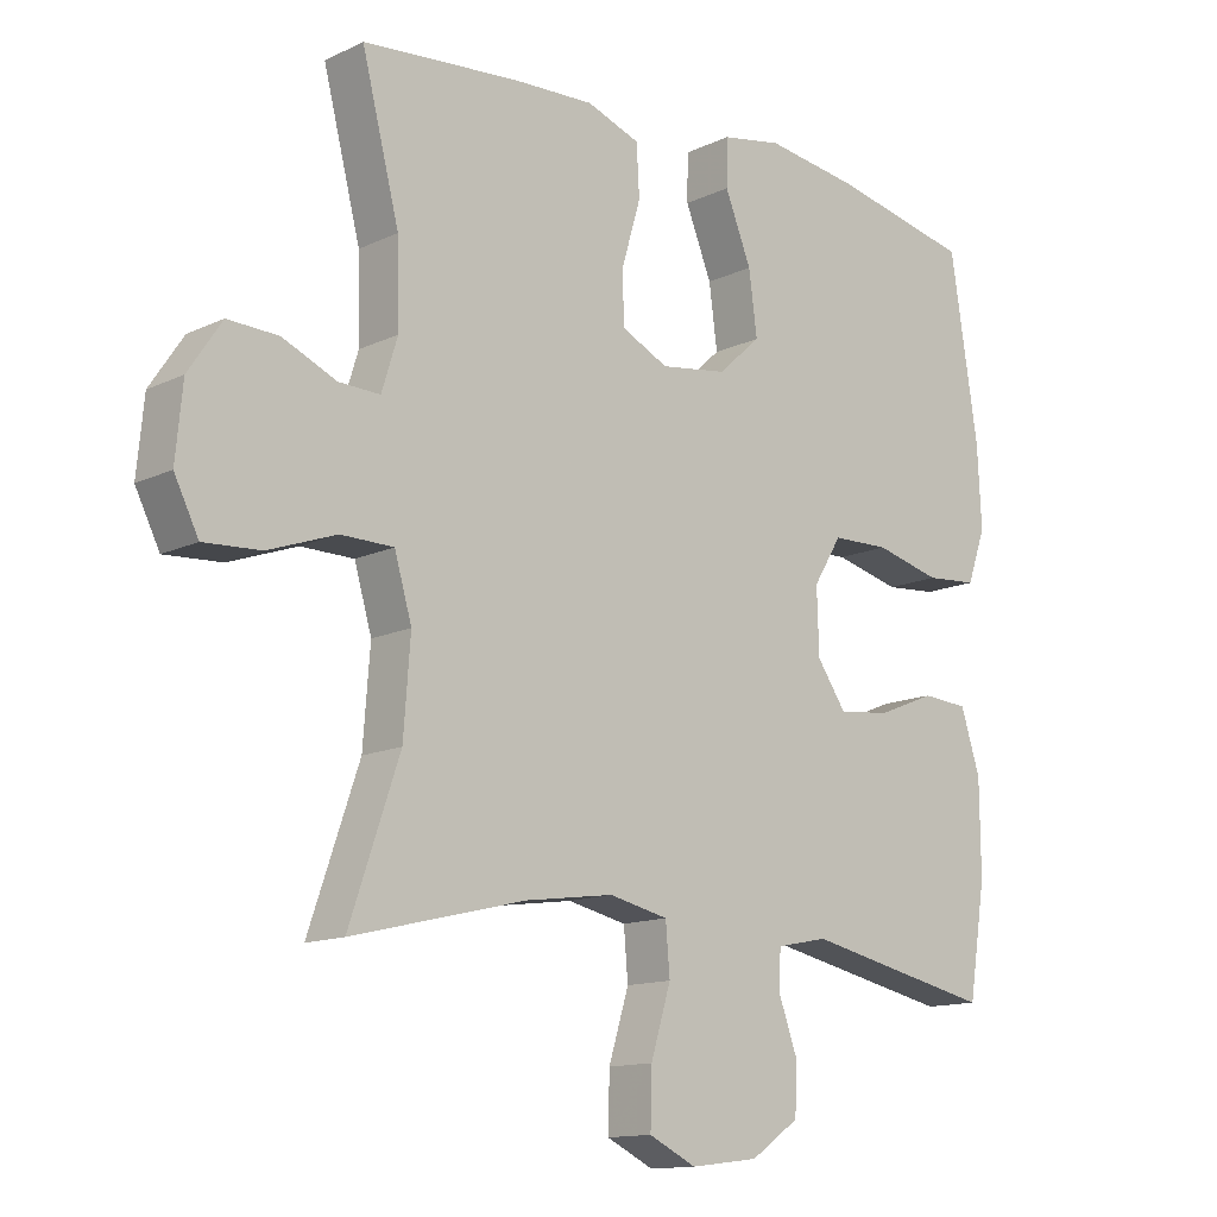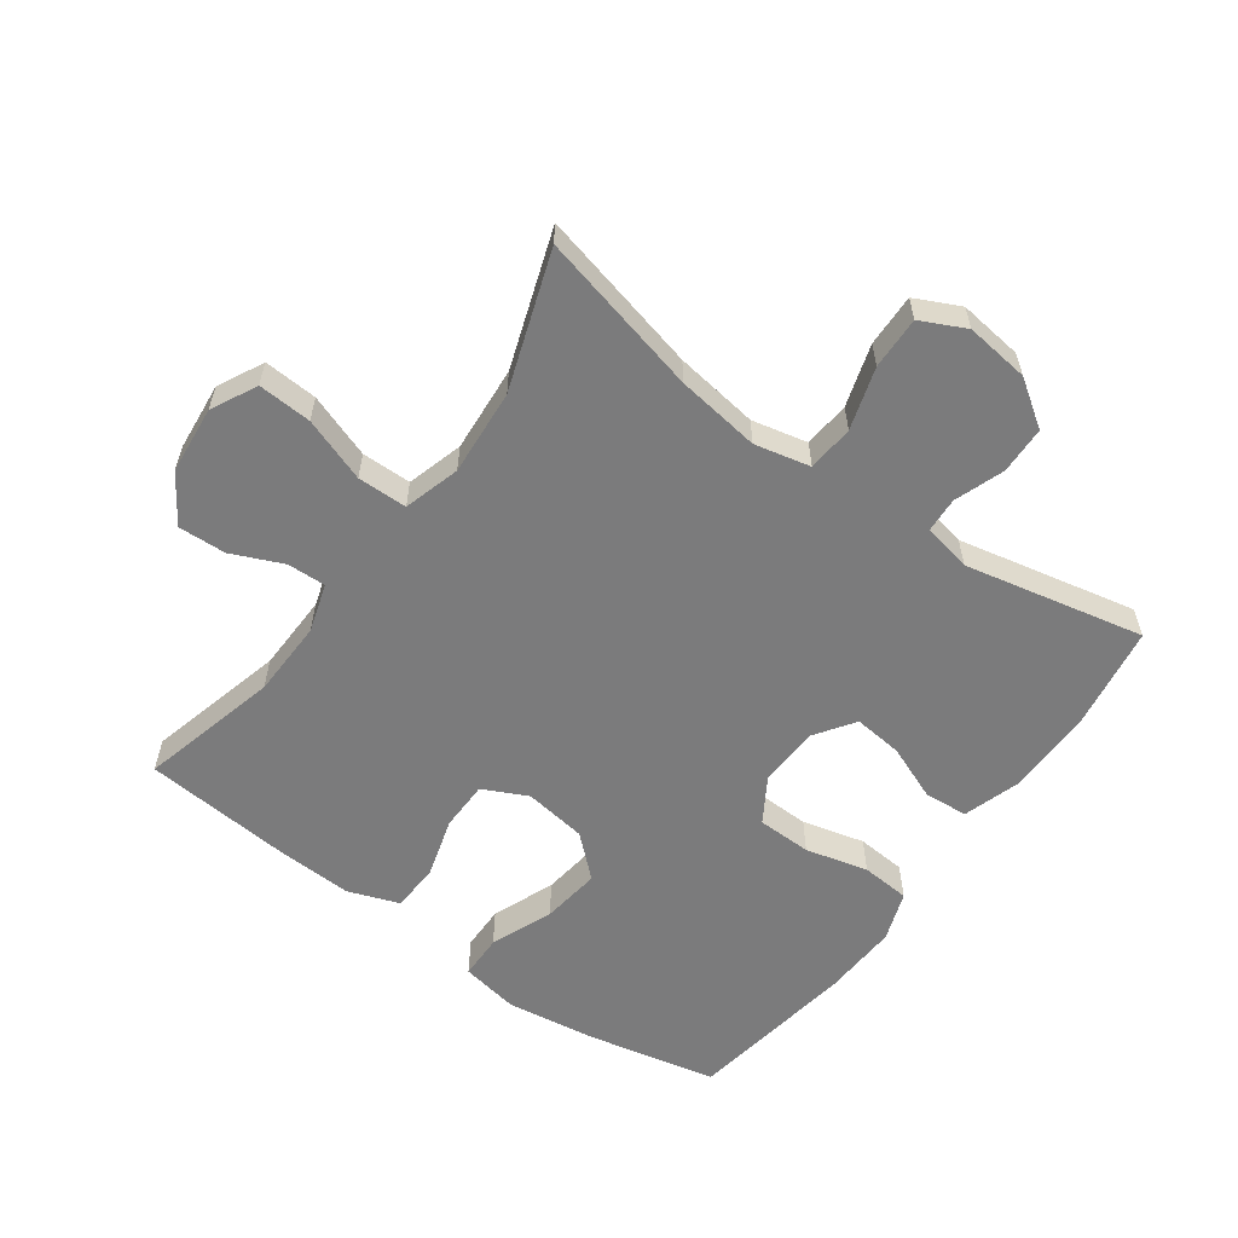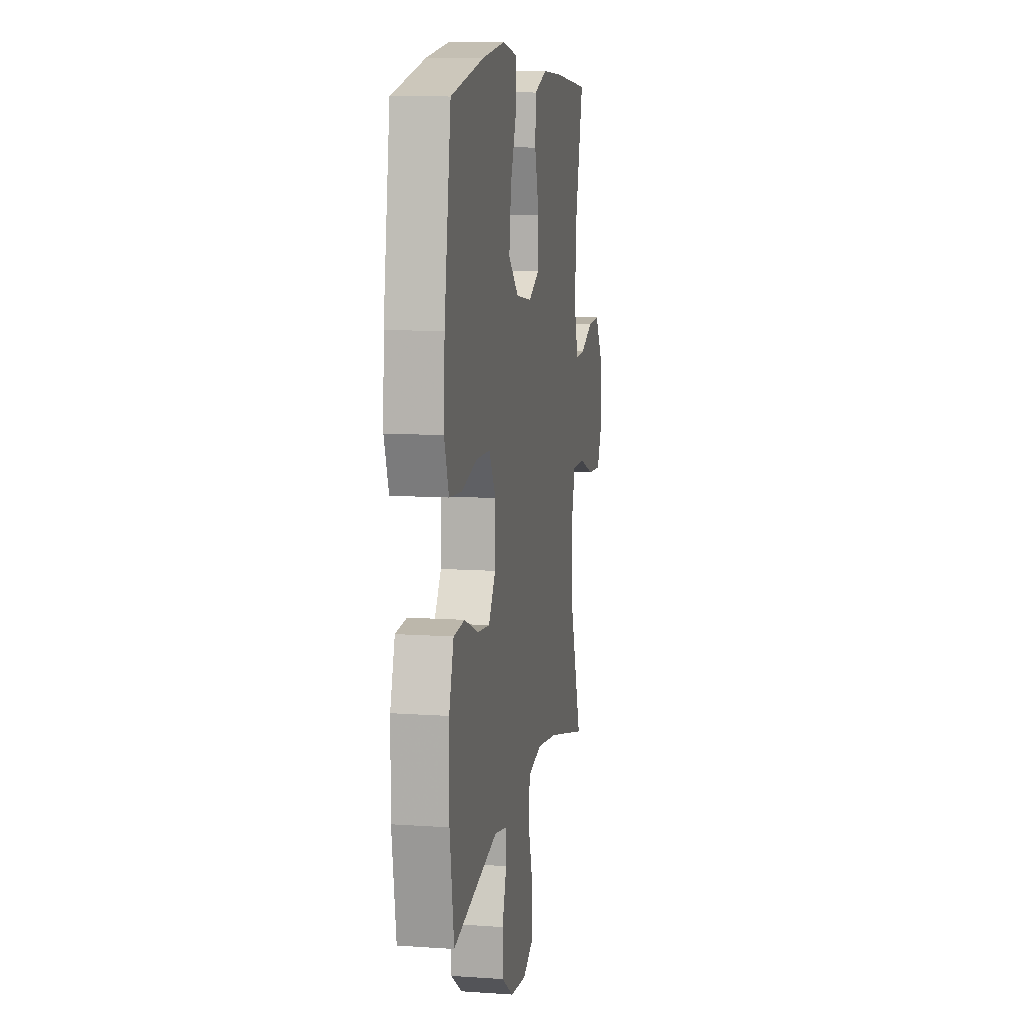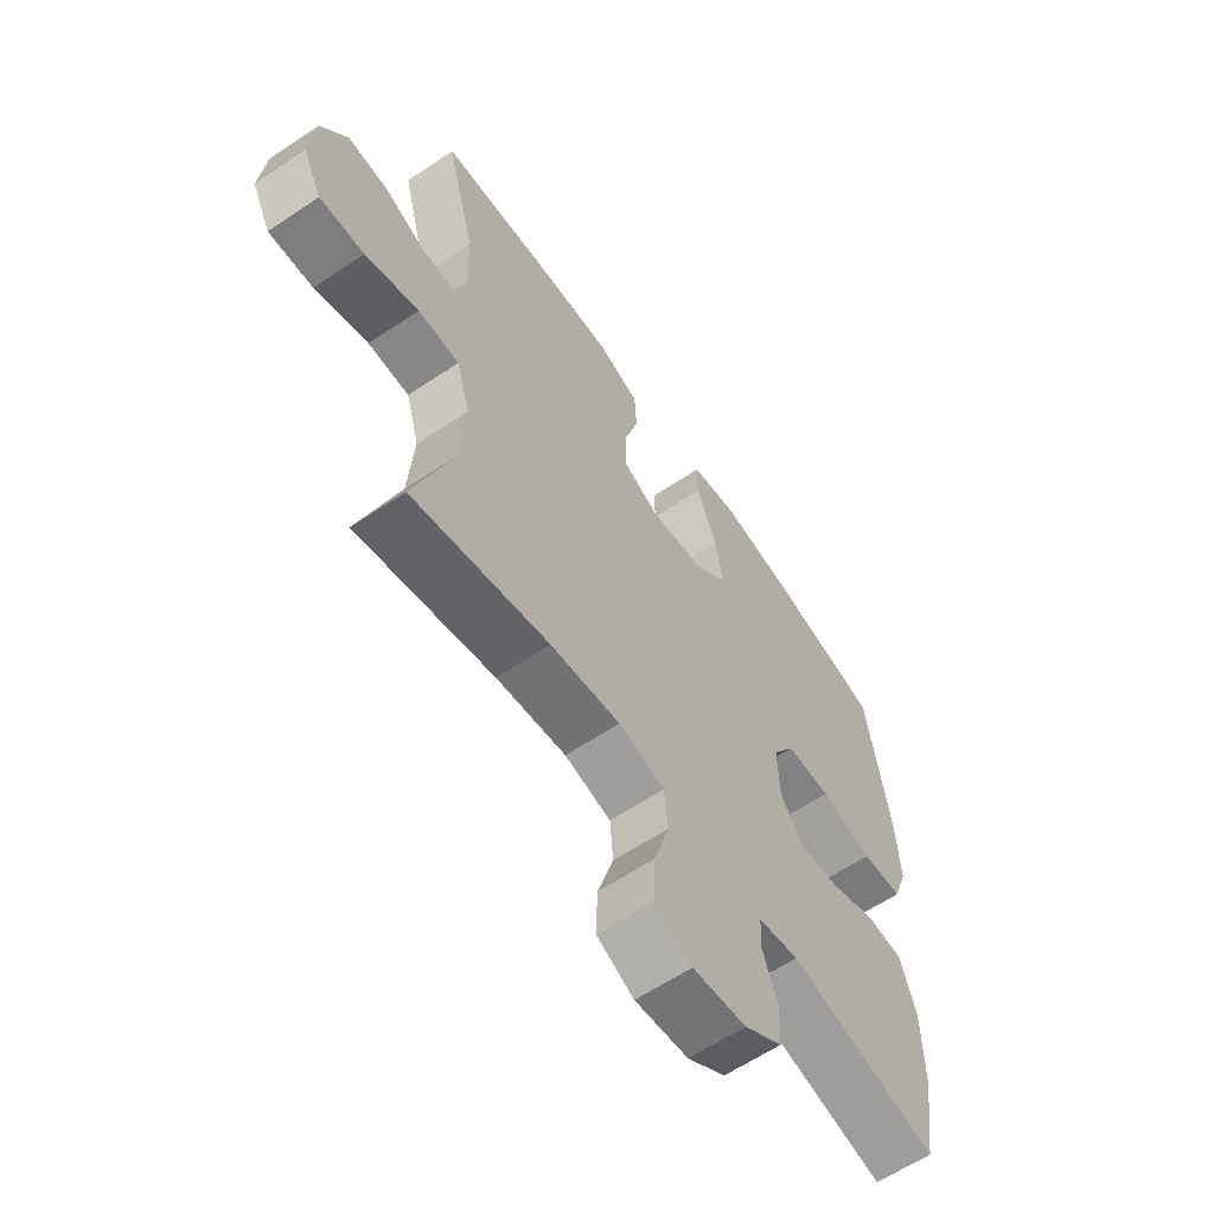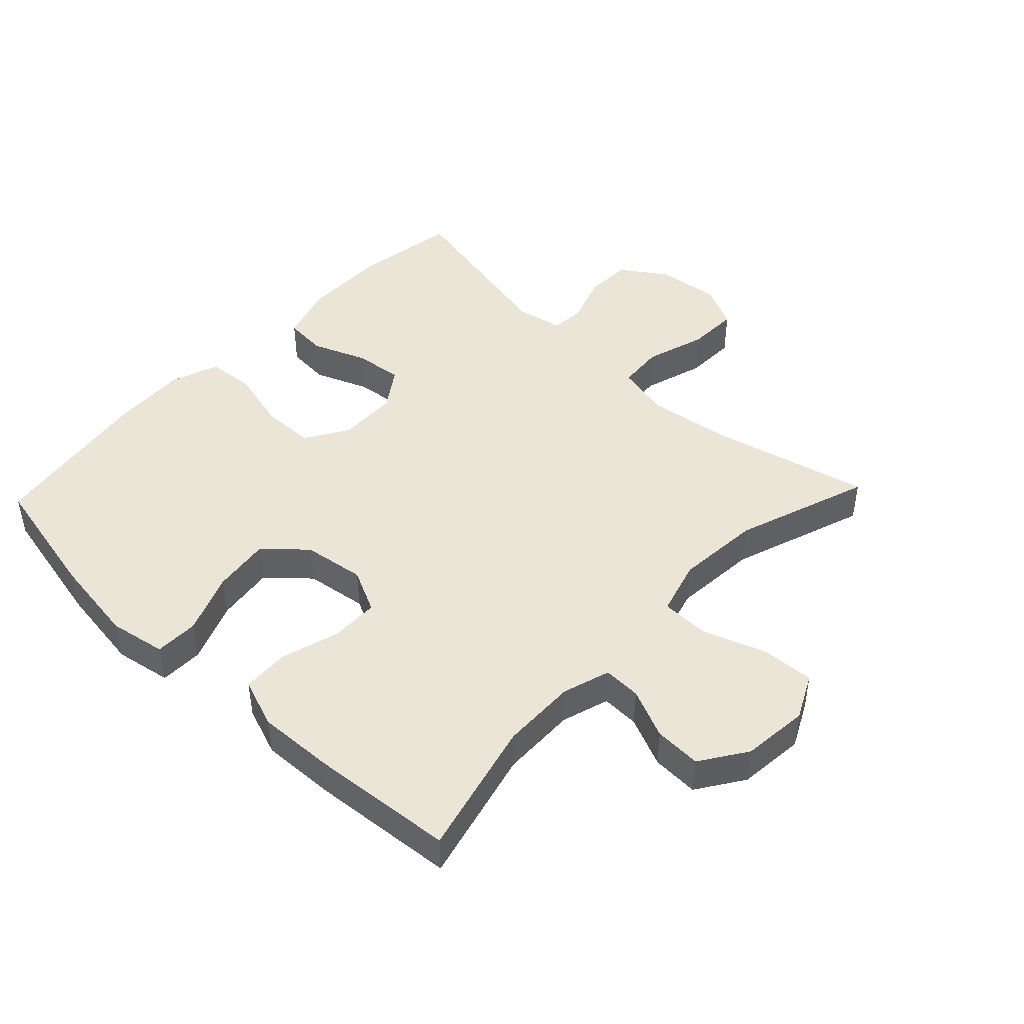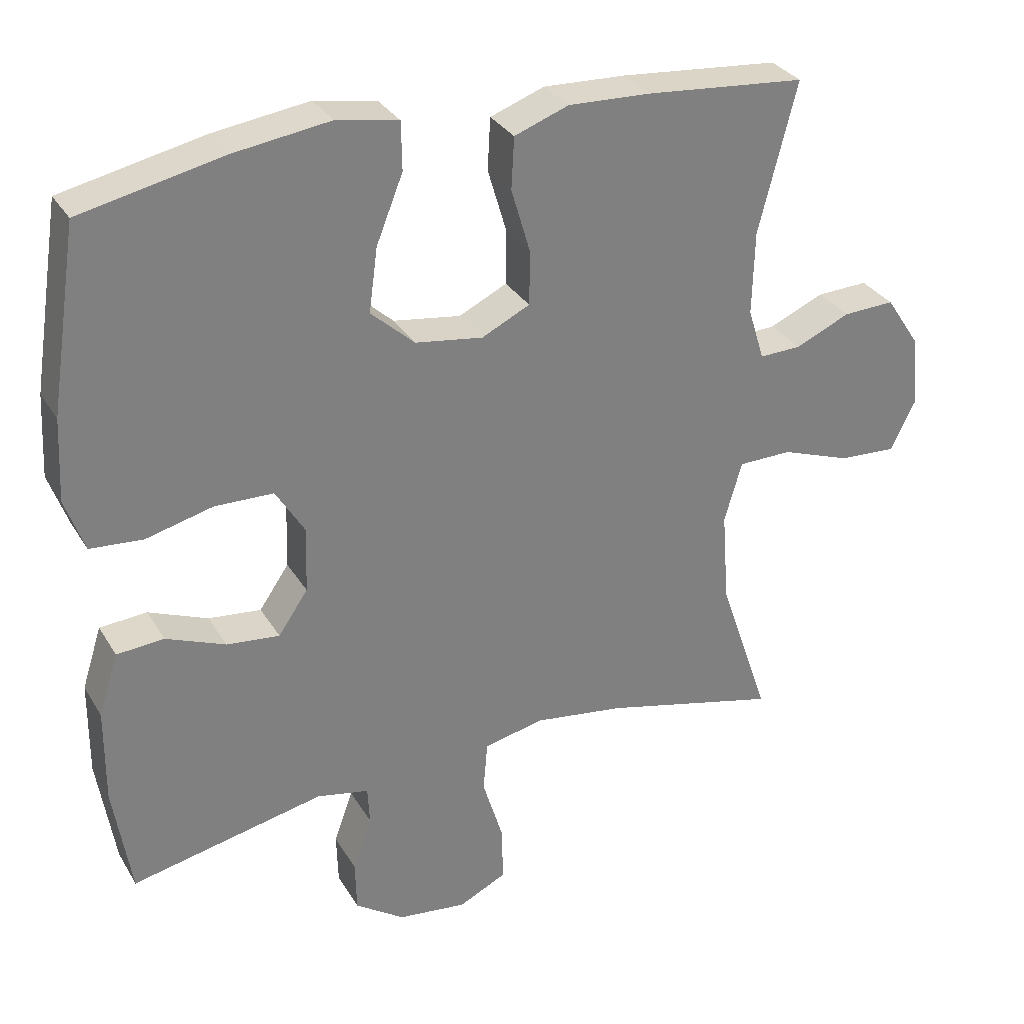
<metadata>
{"format":"obj","ext":"obj","renderer":"f3d","projection":"perspective","resolution":1024,"background":"white","views":[{"elev":-13.2,"azim":137.1,"up":"+Z"},{"elev":-58.5,"azim":144.2,"up":"+Y"},{"elev":10.2,"azim":-80.0,"up":"+Z"},{"elev":-61.8,"azim":124.2,"up":"+Z"},{"elev":45.6,"azim":43.6,"up":"+Y"},{"elev":31.1,"azim":-26.0,"up":"+Z"}]}
</metadata>
<code>
v 0.5 0.07 -0.5
v 0.25 0.07 -0.439
v 0.122 0.07 -0.421
v 0.037 0.07 -0.44
v 0.031 0.07 -0.511
v 0.06 0.07 -0.606
v 0.062 0.07 -0.686
v -0.006 0.07 -0.719
v -0.104 0.07 -0.707
v -0.174 0.07 -0.659
v -0.176 0.07 -0.586
v -0.149 0.07 -0.511
v -0.152 0.07 -0.457
v -0.226 0.07 -0.442
v -0.5 0.07 -0.5
v -0.525 0.07 -0.342
v -0.524 0.07 -0.208
v -0.496 0.07 -0.12
v -0.429 0.07 -0.115
v -0.345 0.07 -0.149
v -0.27 0.07 -0.157
v -0.228 0.07 -0.096
v -0.225 0.07 -0.003
v -0.266 0.07 0.064
v -0.349 0.07 0.066
v -0.444 0.07 0.042
v -0.519 0.07 0.048
v -0.546 0.07 0.124
v -0.54 0.07 0.241
v -0.5 0.07 0.5
v -0.299 0.07 0.543
v -0.163 0.07 0.562
v -0.075 0.07 0.546
v -0.074 0.07 0.478
v -0.112 0.07 0.383
v -0.124 0.07 0.293
v -0.062 0.07 0.237
v 0.034 0.07 0.223
v 0.102 0.07 0.256
v 0.103 0.07 0.332
v 0.076 0.07 0.424
v 0.08 0.07 0.497
v 0.157 0.07 0.525
v 0.275 0.07 0.52
v 0.5 0.07 0.5
v 0.446 0.07 0.288
v 0.443 0.07 0.17
v 0.466 0.07 0.096
v 0.525 0.07 0.098
v 0.603 0.07 0.132
v 0.676 0.07 0.135
v 0.724 0.07 0.063
v 0.734 0.07 -0.041
v 0.699 0.07 -0.111
v 0.617 0.07 -0.106
v 0.519 0.07 -0.071
v 0.443 0.07 -0.072
v 0.418 0.07 -0.158
v 0.428 0.07 -0.29
v 0.5 0 -0.5
v 0.25 0 -0.439
v 0.122 0 -0.421
v 0.037 0 -0.44
v 0.031 0 -0.511
v 0.06 0 -0.606
v 0.062 0 -0.686
v -0.006 0 -0.719
v -0.104 0 -0.707
v -0.174 0 -0.659
v -0.176 0 -0.586
v -0.149 0 -0.511
v -0.152 0 -0.457
v -0.226 0 -0.442
v -0.5 0 -0.5
v -0.525 0 -0.342
v -0.524 0 -0.208
v -0.496 0 -0.12
v -0.429 0 -0.115
v -0.345 0 -0.149
v -0.27 0 -0.157
v -0.228 0 -0.096
v -0.225 0 -0.003
v -0.266 0 0.064
v -0.349 0 0.066
v -0.444 0 0.042
v -0.519 0 0.048
v -0.546 0 0.124
v -0.54 0 0.241
v -0.5 0 0.5
v -0.299 0 0.543
v -0.163 0 0.562
v -0.075 0 0.546
v -0.074 0 0.478
v -0.112 0 0.383
v -0.124 0 0.293
v -0.062 0 0.237
v 0.034 0 0.223
v 0.102 0 0.256
v 0.103 0 0.332
v 0.076 0 0.424
v 0.08 0 0.497
v 0.157 0 0.525
v 0.275 0 0.52
v 0.5 0 0.5
v 0.446 0 0.288
v 0.443 0 0.17
v 0.466 0 0.096
v 0.525 0 0.098
v 0.603 0 0.132
v 0.676 0 0.135
v 0.724 0 0.063
v 0.734 0 -0.041
v 0.699 0 -0.111
v 0.617 0 -0.106
v 0.519 0 -0.071
v 0.443 0 -0.072
v 0.418 0 -0.158
v 0.428 0 -0.29
f 53 54 55 56
f 53 56 57
f 52 53 57
f 49 50 51 52
f 48 49 52 57
f 47 48 57 58
f 43 44 45 46
f 43 46 47 58
f 40 41 42 43
f 39 40 43 58
f 32 33 34 35
f 32 35 36
f 31 32 36
f 30 31 36
f 29 30 36 37
f 25 26 27 28
f 24 25 28 29
f 17 18 19 20
f 17 20 21
f 14 15 16 17
f 13 14 17 21
f 9 10 11 12
f 9 12 13
f 8 9 13
f 5 6 7 8
f 4 5 8 13
f 3 4 13 21
f 59 1 2
f 38 39 58 59
f 24 29 37 38
f 23 24 38 59
f 22 23 59 2
f 2 3 21 22
f 115 114 113 112
f 116 115 112
f 116 112 111
f 111 110 109 108
f 116 111 108 107
f 117 116 107 106
f 105 104 103 102
f 117 106 105 102
f 102 101 100 99
f 117 102 99 98
f 94 93 92 91
f 95 94 91
f 95 91 90
f 95 90 89
f 96 95 89 88
f 87 86 85 84
f 88 87 84 83
f 79 78 77 76
f 80 79 76
f 76 75 74 73
f 80 76 73 72
f 71 70 69 68
f 72 71 68
f 72 68 67
f 67 66 65 64
f 72 67 64 63
f 80 72 63 62
f 61 60 118
f 118 117 98 97
f 97 96 88 83
f 118 97 83 82
f 61 118 82 81
f 81 80 62 61
f 1 60 61 2
f 2 61 62 3
f 3 62 63 4
f 4 63 64 5
f 5 64 65 6
f 6 65 66 7
f 7 66 67 8
f 8 67 68 9
f 9 68 69 10
f 10 69 70 11
f 11 70 71 12
f 12 71 72 13
f 13 72 73 14
f 14 73 74 15
f 15 74 75 16
f 16 75 76 17
f 17 76 77 18
f 18 77 78 19
f 19 78 79 20
f 20 79 80 21
f 21 80 81 22
f 22 81 82 23
f 23 82 83 24
f 24 83 84 25
f 25 84 85 26
f 26 85 86 27
f 27 86 87 28
f 28 87 88 29
f 29 88 89 30
f 30 89 90 31
f 31 90 91 32
f 32 91 92 33
f 33 92 93 34
f 34 93 94 35
f 35 94 95 36
f 36 95 96 37
f 37 96 97 38
f 38 97 98 39
f 39 98 99 40
f 40 99 100 41
f 41 100 101 42
f 42 101 102 43
f 43 102 103 44
f 44 103 104 45
f 45 104 105 46
f 46 105 106 47
f 47 106 107 48
f 48 107 108 49
f 49 108 109 50
f 50 109 110 51
f 51 110 111 52
f 52 111 112 53
f 53 112 113 54
f 54 113 114 55
f 55 114 115 56
f 56 115 116 57
f 57 116 117 58
f 58 117 118 59
f 59 118 60 1

</code>
